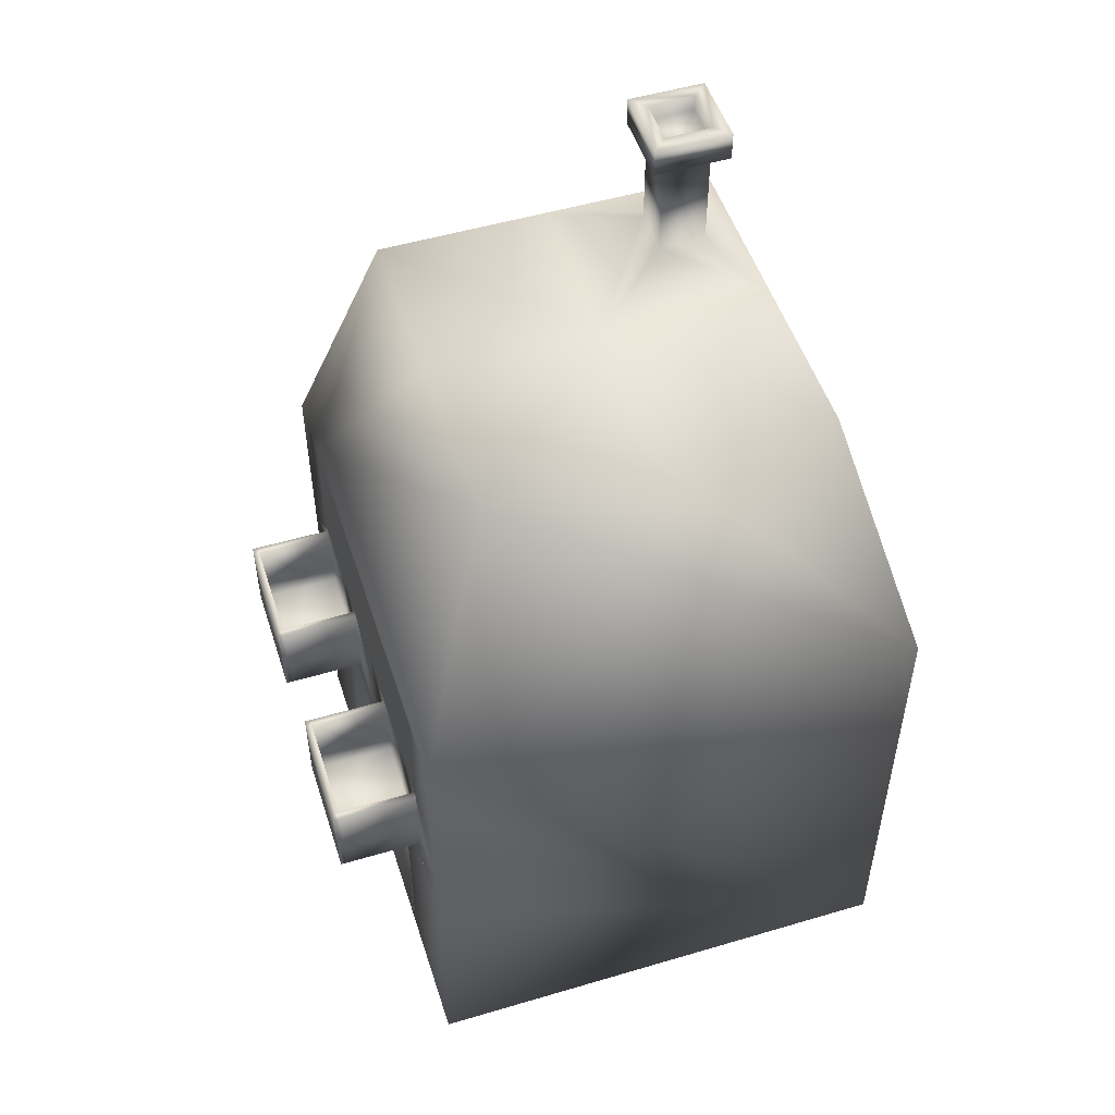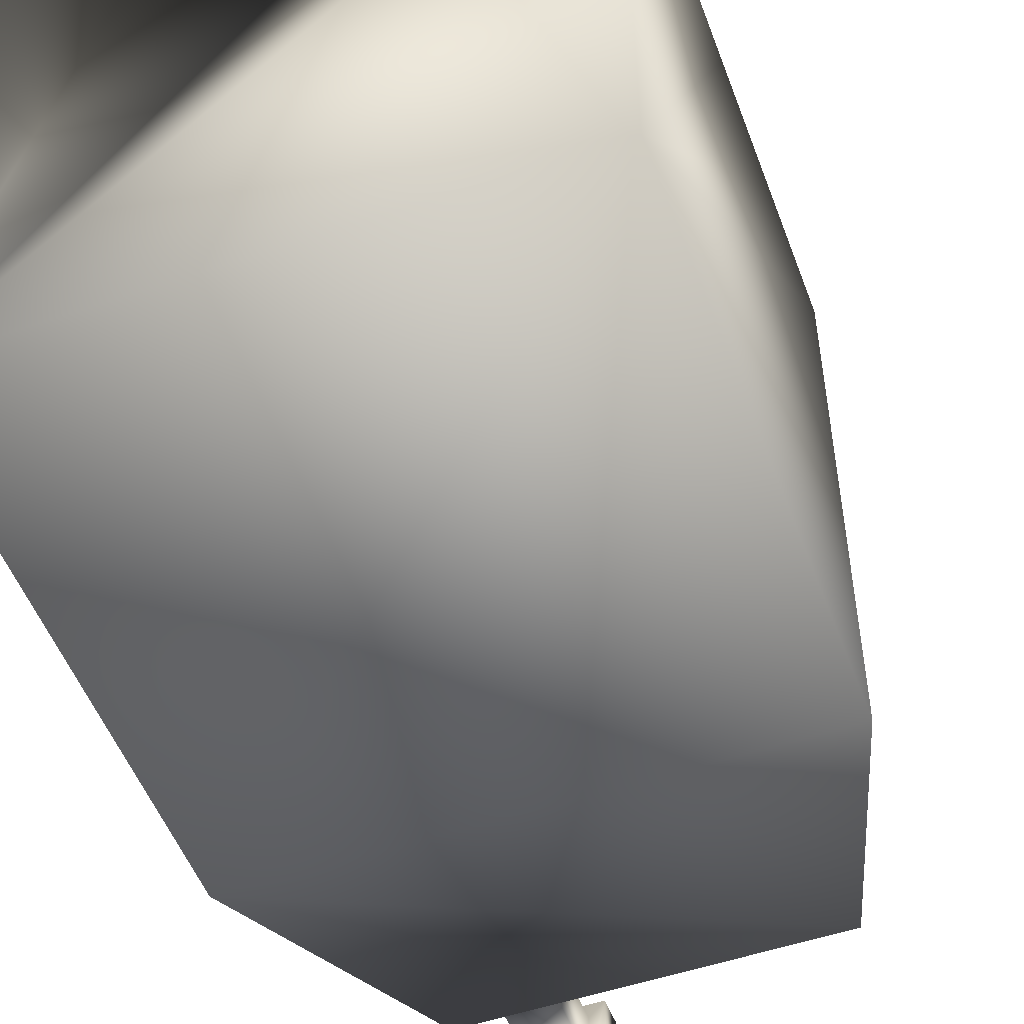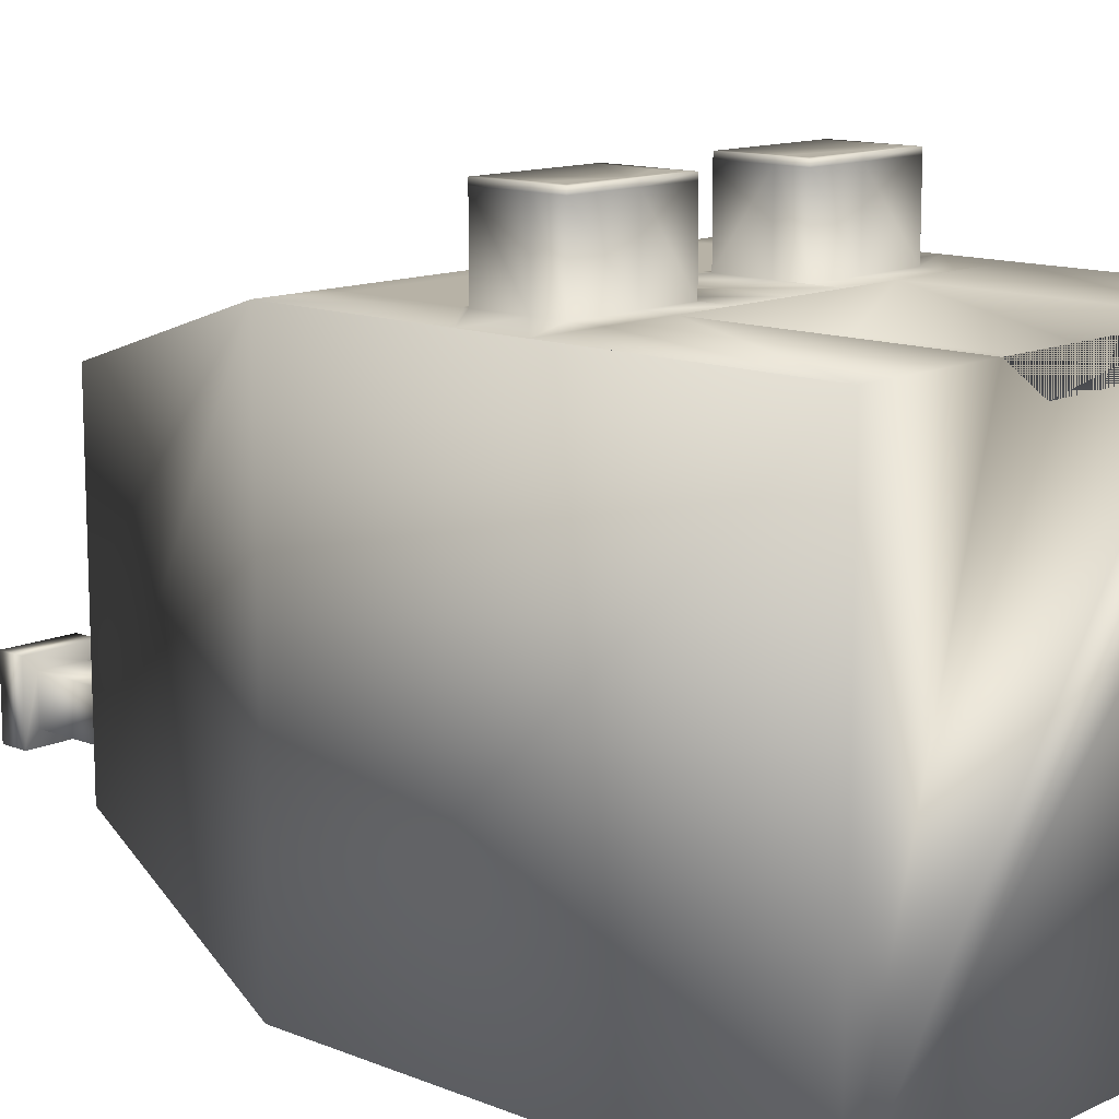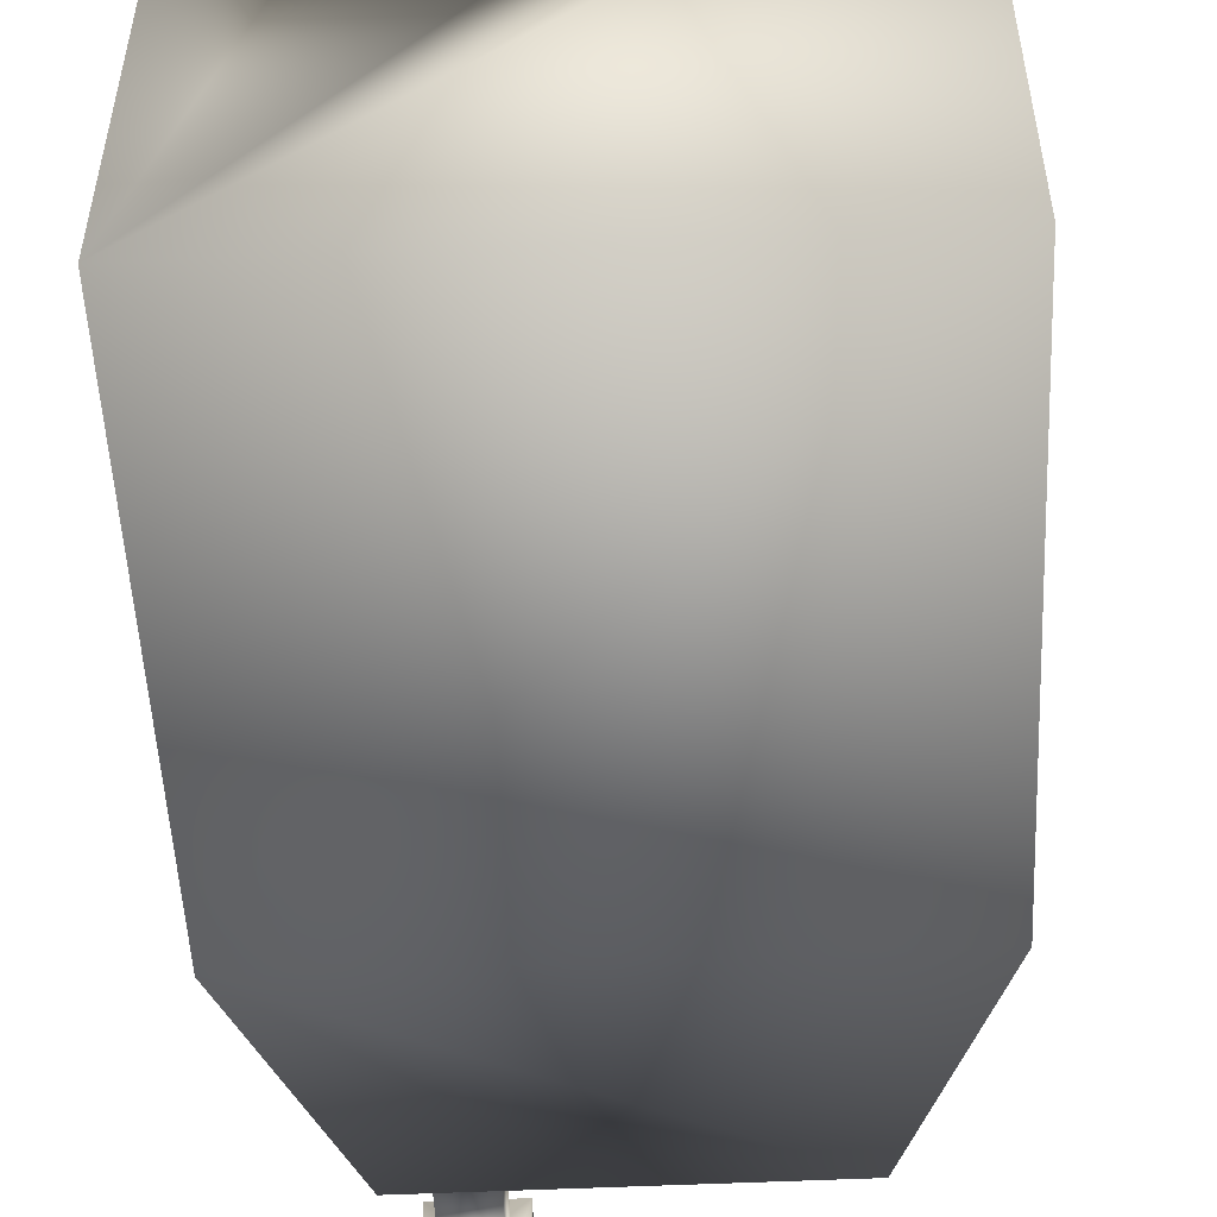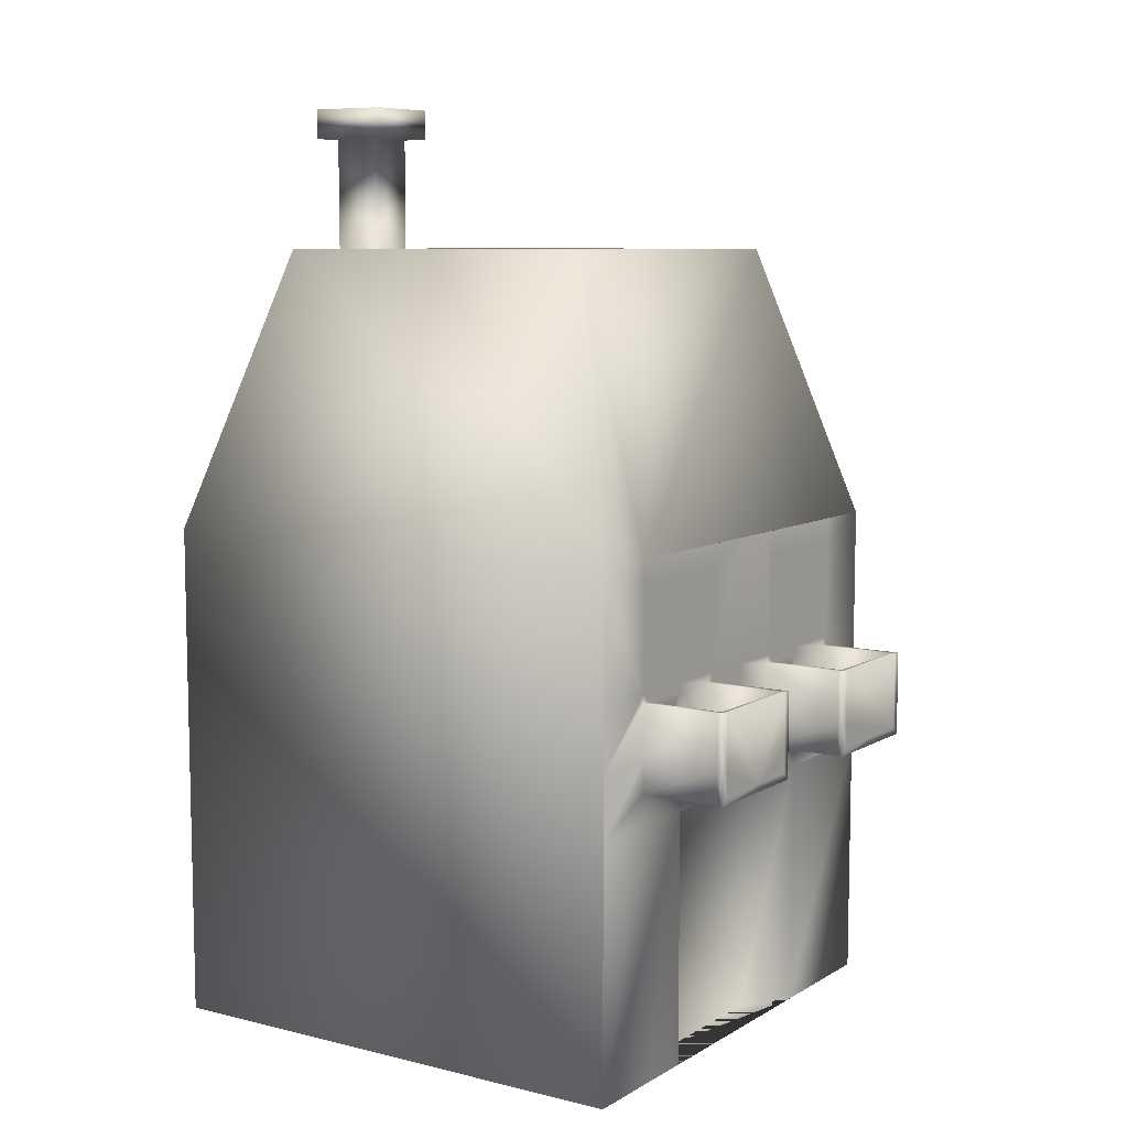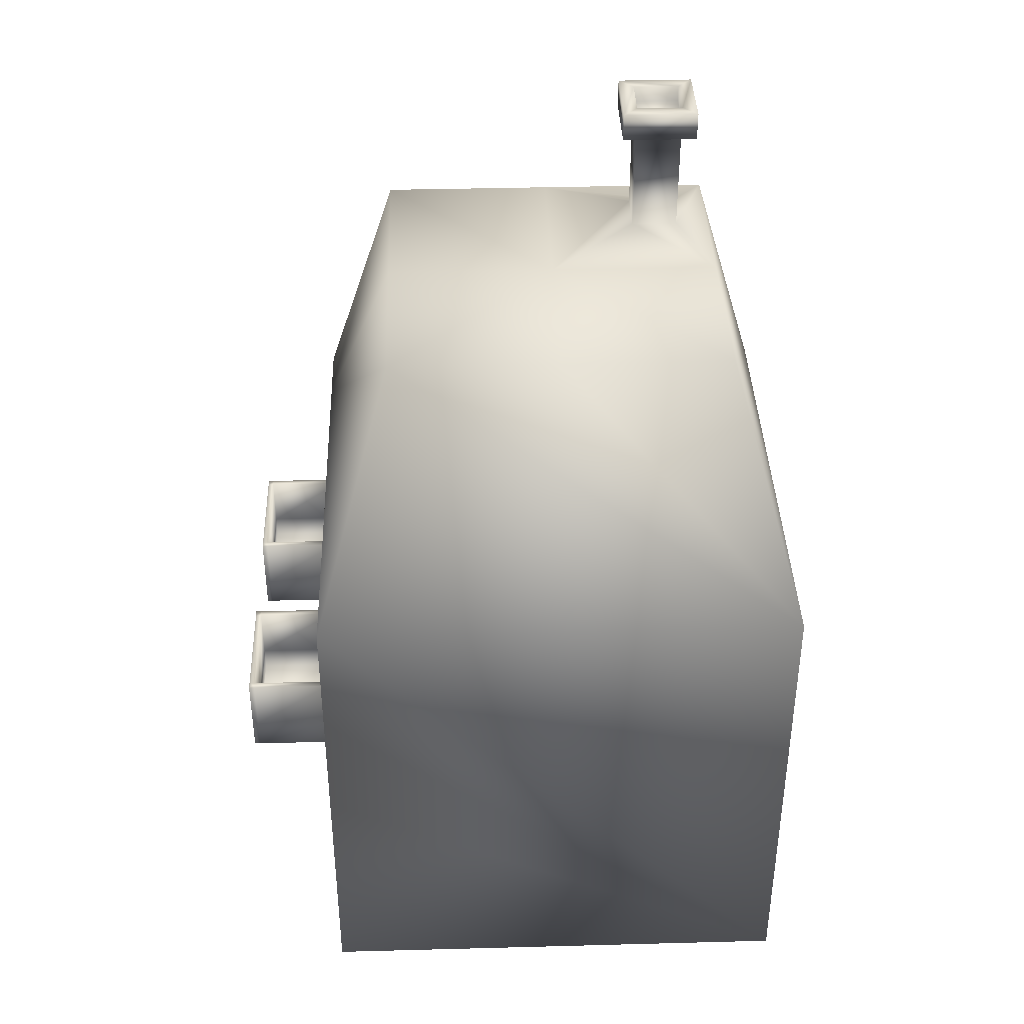
<metadata>
{"format":"obj","ext":"obj","renderer":"f3d","projection":"perspective","resolution":1024,"background":"white","views":[{"elev":51.4,"azim":72.2,"up":"+Y"},{"elev":-51.8,"azim":20.2,"up":"+Z"},{"elev":12.5,"azim":-47.0,"up":"+Z"},{"elev":-52.7,"azim":2.8,"up":"+Z"},{"elev":8.2,"azim":-56.5,"up":"+Y"},{"elev":39.0,"azim":88.1,"up":"+Y"}]}
</metadata>
<code>
o Cube3
v -476.2 -0.9198 -136.9
v -476.2 -0.9198 136.9
v -476.2 272.9 -136.9
v -476.2 272.9 136.9
v -202.4 -0.9198 -136.9
v -202.4 -0.9198 136.9
v -202.4 272.9 -136.9
v -202.4 272.9 136.9
v -432.2 425.2 -92.83
v -432.2 425.2 92.83
v -246.5 425.2 92.83
v -246.5 425.2 -92.83
v -202.4 136 136.9
v -476.2 136 136.9
v -402.2 -0.9198 136.9
v -276.5 -0.9198 136.9
v -402.2 136 136.9
v -276.5 136 136.9
v -303.3 -0.9198 119.3
v -303.3 136 119.3
v -375.4 136 119.3
v -375.4 -0.9198 119.3
v -402.2 272.9 136.9
v -276.5 272.9 136.9
v -276.5 204.5 136.9
v -402.2 204.5 136.9
v -476.2 204.5 136.9
v -202.4 204.5 136.9
v -476.2 170.2 136.9
v -202.4 170.2 136.9
v -239.5 170.2 136.9
v -439.2 170.2 136.9
v -339.3 170.2 136.9
v -239.5 204.5 136.9
v -339.3 204.5 136.9
v -439.2 204.5 136.9
v -239.5 272.9 136.9
v -339.3 272.9 136.9
v -239.5 136 136.9
v -339.3 136 136.9
v -439.2 136 136.9
v -439.2 272.9 136.9
v -370.7 170.2 136.9
v -370.7 204.5 136.9
v -370.7 272.9 136.9
v -370.7 136 136.9
v -307.9 136 136.9
v -307.9 272.9 136.9
v -307.9 204.5 136.9
v -307.9 170.2 136.9
v -307.9 153.1 136.9
v -370.7 153.1 136.9
v -239.5 153.1 136.9
v -439.2 153.1 136.9
v -276.5 153.1 136.9
v -402.2 153.1 136.9
v -243.5 199.9 136.9
v -276.5 199.9 136.9
v -303.8 199.9 136.9
v -303.8 170.2 136.9
v -303.8 157.2 136.9
v -276.5 157.2 136.9
v -243.5 157.2 136.9
v -243.5 170.2 136.9
v -374.8 199.9 136.9
v -402.2 199.9 136.9
v -435.1 199.9 136.9
v -435.1 170.2 136.9
v -435.1 157.2 136.9
v -402.2 157.2 136.9
v -374.8 157.2 136.9
v -374.8 170.2 136.9
v -239.5 199.9 136.9
v -307.9 199.9 136.9
v -439.2 199.9 136.9
v -370.7 199.9 136.9
v -307.9 260.7 136.9
v -370.7 260.7 136.9
v -239.5 260.7 136.9
v -439.2 260.7 136.9
v -276.5 260.7 136.9
v -402.2 260.7 136.9
v -239.5 170.2 179.8
v -307.9 170.2 179.8
v -307.9 153.1 179.8
v -239.5 153.1 179.8
v -276.5 153.1 179.8
v -303.8 170.2 179.8
v -303.8 157.2 179.8
v -276.5 157.2 179.8
v -243.5 157.2 179.8
v -243.5 170.2 179.8
v -239.5 199.9 179.8
v -243.5 199.9 179.8
v -303.8 199.9 179.8
v -307.9 199.9 179.8
v -439.2 170.2 179.8
v -370.7 170.2 179.8
v -370.7 153.1 179.8
v -439.2 153.1 179.8
v -402.2 153.1 179.8
v -435.1 170.2 179.8
v -435.1 157.2 179.8
v -402.2 157.2 179.8
v -374.8 157.2 179.8
v -374.8 170.2 179.8
v -435.1 199.9 179.8
v -439.2 199.9 179.8
v -370.7 199.9 179.8
v -374.8 199.9 179.8
v -239.5 170.2 183
v -307.9 170.2 183
v -307.9 153.1 183
v -239.5 153.1 183
v -276.5 153.1 183
v -303.8 170.2 183
v -303.8 157.2 183
v -276.5 157.2 183
v -243.5 157.2 183
v -243.5 170.2 183
v -239.5 199.9 183
v -243.5 199.9 183
v -303.8 199.9 183
v -307.9 199.9 183
v -439.2 170.2 183
v -370.7 170.2 183
v -370.7 153.1 183
v -439.2 153.1 183
v -402.2 153.1 183
v -435.1 170.2 183
v -435.1 157.2 183
v -402.2 157.2 183
v -374.8 157.2 183
v -374.8 170.2 183
v -435.1 199.9 183
v -439.2 199.9 183
v -370.7 199.9 183
v -374.8 199.9 183
v -246.5 425.2 0
v -432.2 425.2 0
v -339.3 425.2 0
v -339.3 425.2 -92.83
v -339.3 425.2 92.83
v -388.4 425.2 -49.07
v -388.4 425.2 -74.77
v -414.1 425.2 -74.77
v -414.1 425.2 -49.07
v -388.4 484.5 -49.07
v -388.4 484.5 -74.77
v -414.1 484.5 -74.77
v -414.1 484.5 -49.07
v -388.4 500.1 -49.07
v -388.4 500.1 -74.77
v -414.1 500.1 -74.77
v -414.1 500.1 -49.07
v -380.4 484.5 -41.05
v -380.4 484.5 -82.79
v -422.1 484.5 -82.79
v -422.1 484.5 -41.05
v -380.4 500.1 -41.05
v -380.4 500.1 -82.79
v -422.1 500.1 -82.79
v -422.1 500.1 -41.05
v -388.4 491 -49.07
v -388.4 491 -74.77
v -414.1 491 -74.77
v -414.1 491 -49.07
g Cube3_Cube3_auv
f 1 5 6 16 15 2
f 2 14 29 27 4 3 1
f 2 15 17 41 14
f 3 7 5 1
f 3 9 142 12 7
f 4 10 140 9 3
f 4 27 36 80 42
f 5 7 8 28 30 13 6
f 7 12 139 11 8
f 8 37 79 34 28
f 9 146 145 142
f 10 143 141 140
f 11 139 141 143
f 12 142 141 139
f 13 39 18 16 6
f 14 41 54 32 29
f 15 22 21 17
f 16 19 22 15
f 17 21 20 18 47 40 46
f 17 56 54 41
f 18 20 19 16
f 18 55 51 47
f 20 21 22 19
f 23 42 80 82
f 23 82 78 45
f 24 48 77 81
f 24 81 79 37
f 25 58 57 34
f 25 81 77 49
f 26 66 65 44
f 26 82 80 36
f 29 32 75 36 27
f 30 31 53 39 13
f 31 83 86 53
f 32 97 108 75
f 33 35 44 76 43
f 34 73 31 30 28
f 34 79 81 25
f 35 33 50 74 49
f 36 67 66 26
f 36 75 67
f 38 45 78 44 35
f 39 53 55 18
f 42 23 45 38 48 24 37 8 11 143 10 4
f 43 52 46 40 33
f 43 98 99 52
f 44 78 82 26
f 46 52 56 17
f 47 51 50 33 40
f 49 59 58 25
f 49 77 48 38 35
f 51 85 84 50
f 52 99 101 56
f 53 86 87 55
f 54 100 97 32
f 55 87 85 51
f 56 101 100 54
f 57 73 34
f 57 94 93 73
f 58 59 60 61 62 63 64 57
f 59 95 88 60
f 60 88 89 61
f 61 89 90 62
f 62 90 91 63
f 63 91 92 64
f 64 92 94 57
f 65 76 44
f 65 110 109 76
f 66 67 68 69 70 71 72 65
f 67 107 102 68
f 68 102 103 69
f 69 103 104 70
f 70 104 105 71
f 71 105 106 72
f 72 106 110 65
f 73 93 83 31
f 74 59 49
f 74 96 95 59
f 75 108 107 67
f 76 109 98 43
f 83 93 121 111
f 84 85 113 112
f 84 96 74 50
f 85 87 115 113
f 92 91 90 89 88 95 94
f 94 95 123 122
f 94 122 121 93
f 96 124 123 95
f 97 100 128 125
f 98 109 137 126
f 100 101 129 128
f 102 107 110 106 105 104 103
f 108 136 135 107
f 110 138 137 109
f 111 114 86 83
f 111 121 122 120
f 112 113 117 116
f 112 124 96 84
f 113 115 118 117
f 114 115 87 86
f 116 123 124 112
f 119 118 115 114
f 119 120 122 123 116 117 118
f 120 119 114 111
f 125 128 131 130
f 125 136 108 97
f 126 127 99 98
f 126 137 138 134
f 127 129 101 99
f 128 129 132 131
f 130 135 136 125
f 132 133 134 138 135 130 131
f 133 132 129 127
f 134 133 127 126
f 135 138 110 107
f 140 147 146 9
f 141 144 147 140
f 142 145 144 141
f 144 148 151 147
f 145 149 148 144
f 146 150 149 145
f 147 151 150 146
f 148 156 159 151
f 149 157 156 148
f 150 158 157 149
f 151 159 158 150
f 152 160 161 153
f 152 164 167 155
f 153 161 162 154
f 153 165 164 152
f 154 162 163 155
f 154 166 165 153
f 155 163 160 152
f 155 167 166 154
f 156 157 161 160
f 157 158 162 161
f 158 159 163 162
f 160 163 159 156
f 165 166 167 164

</code>
